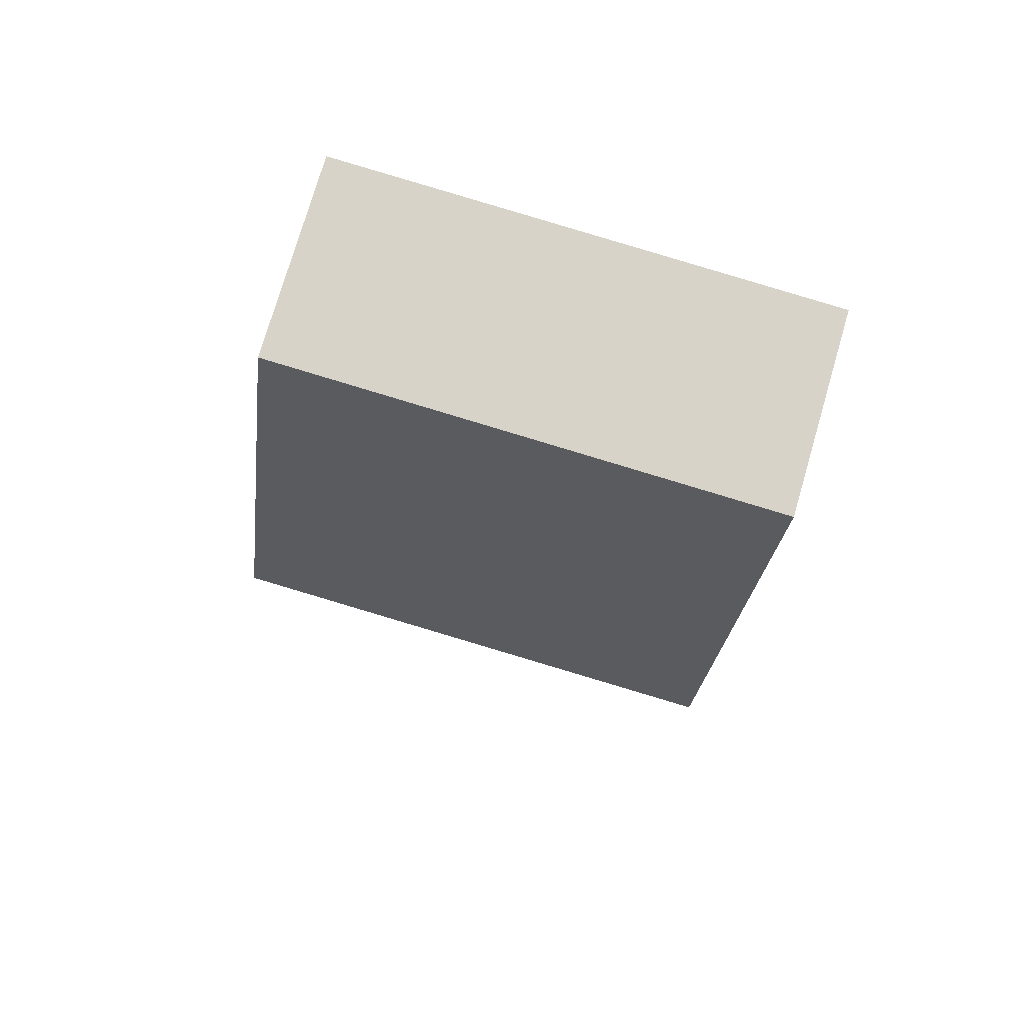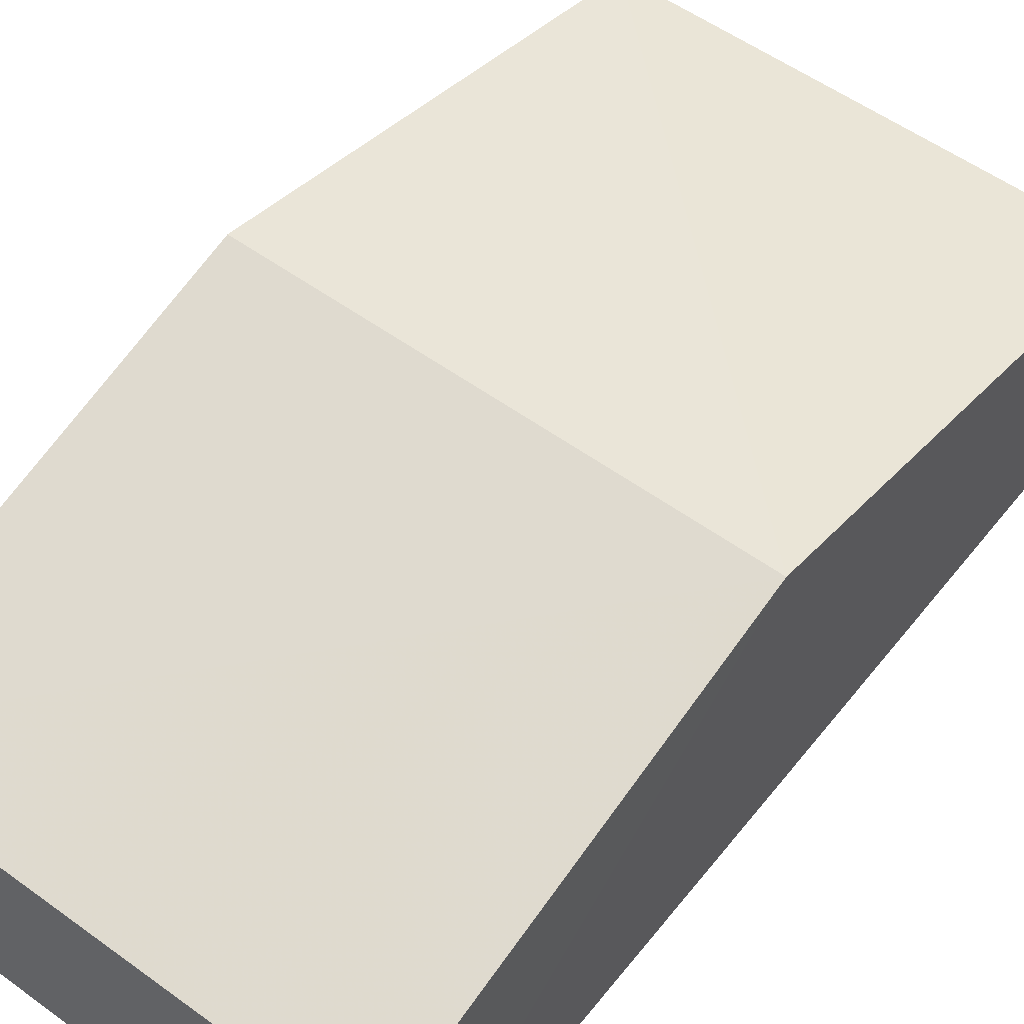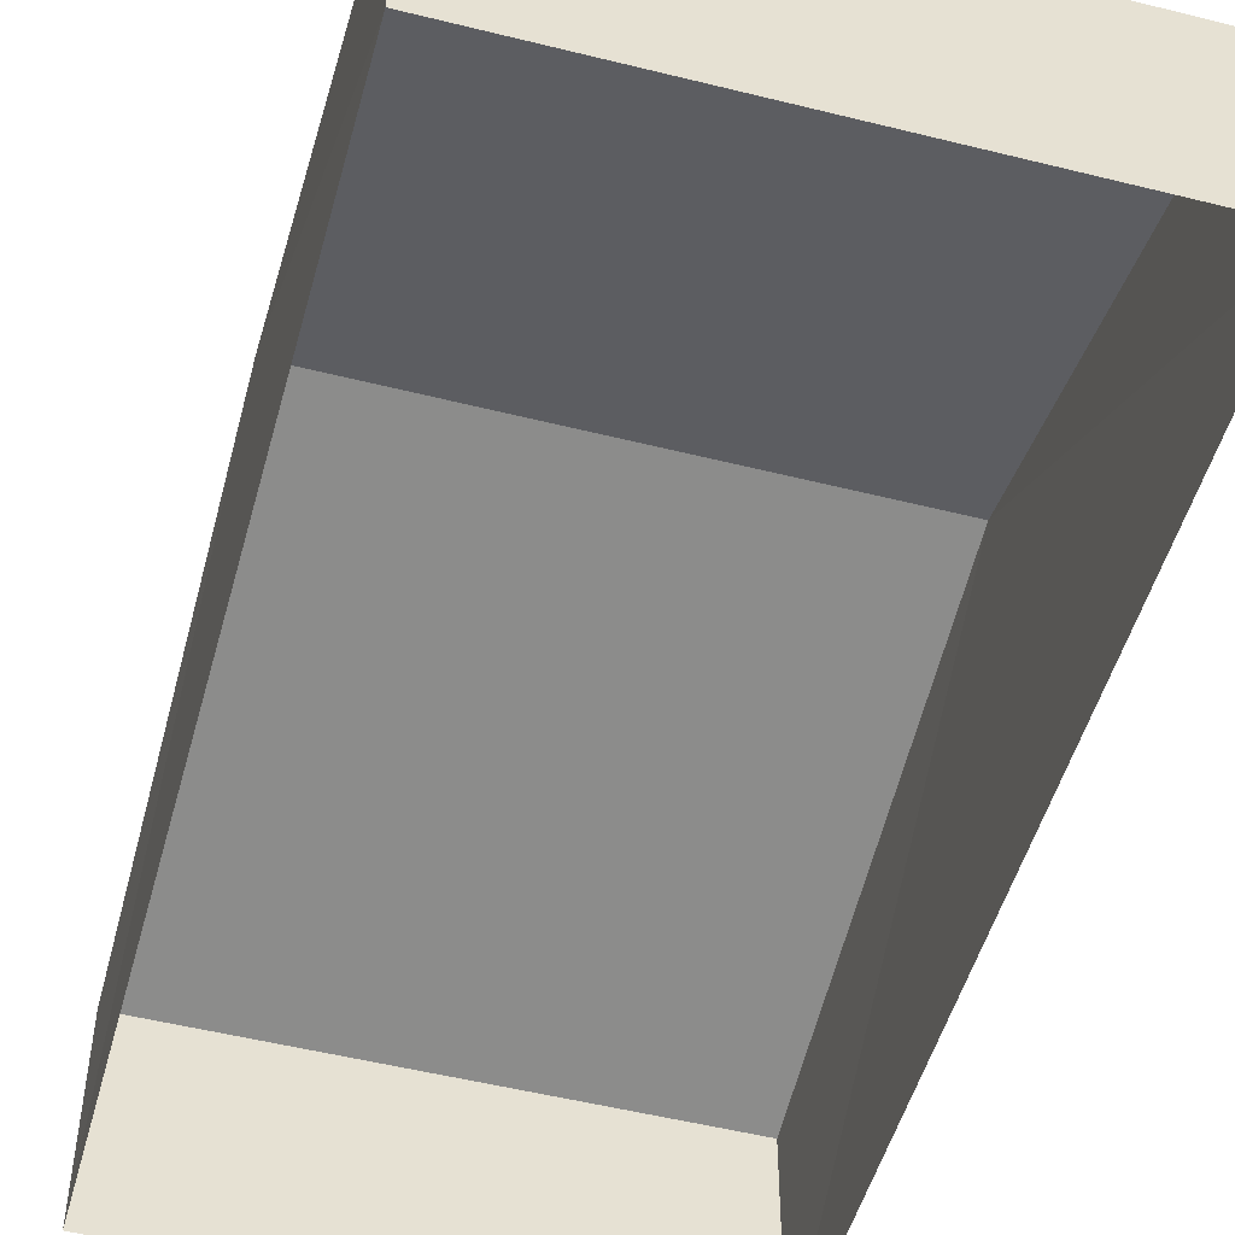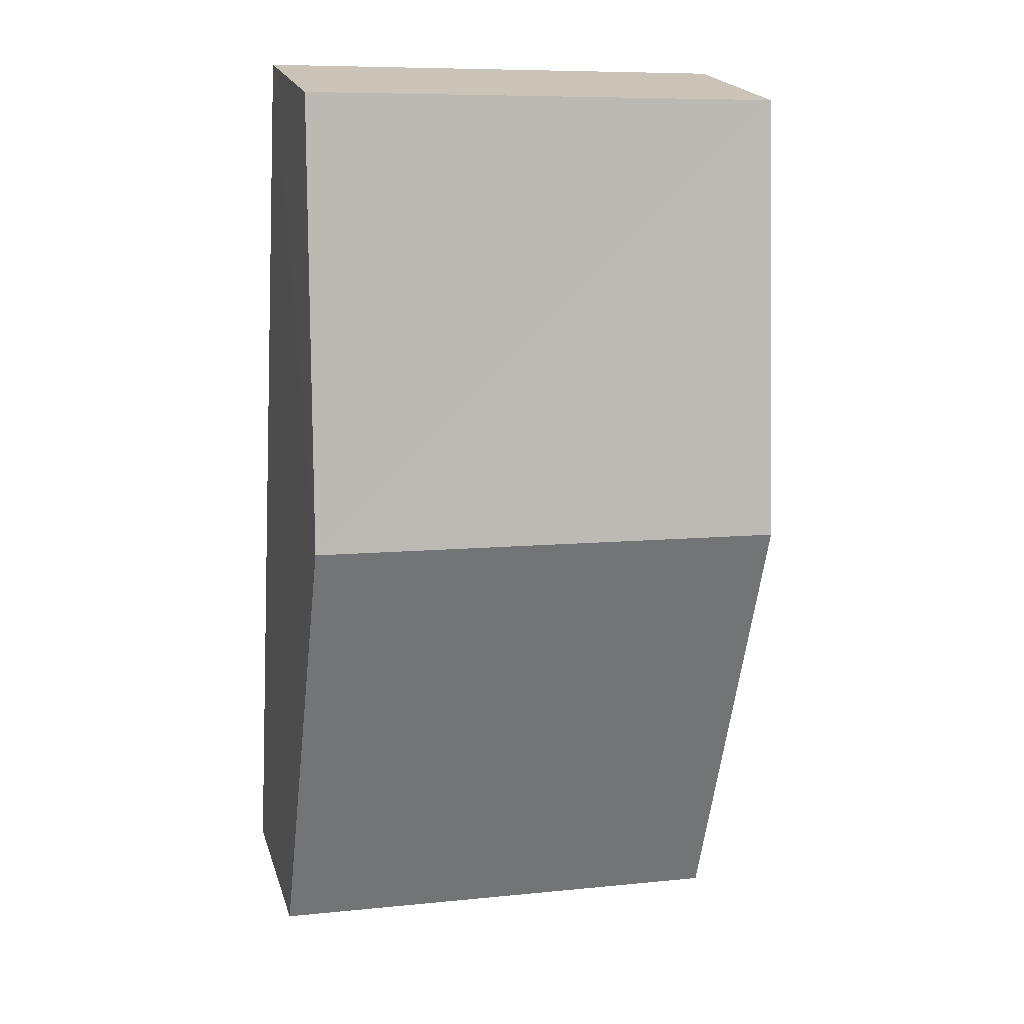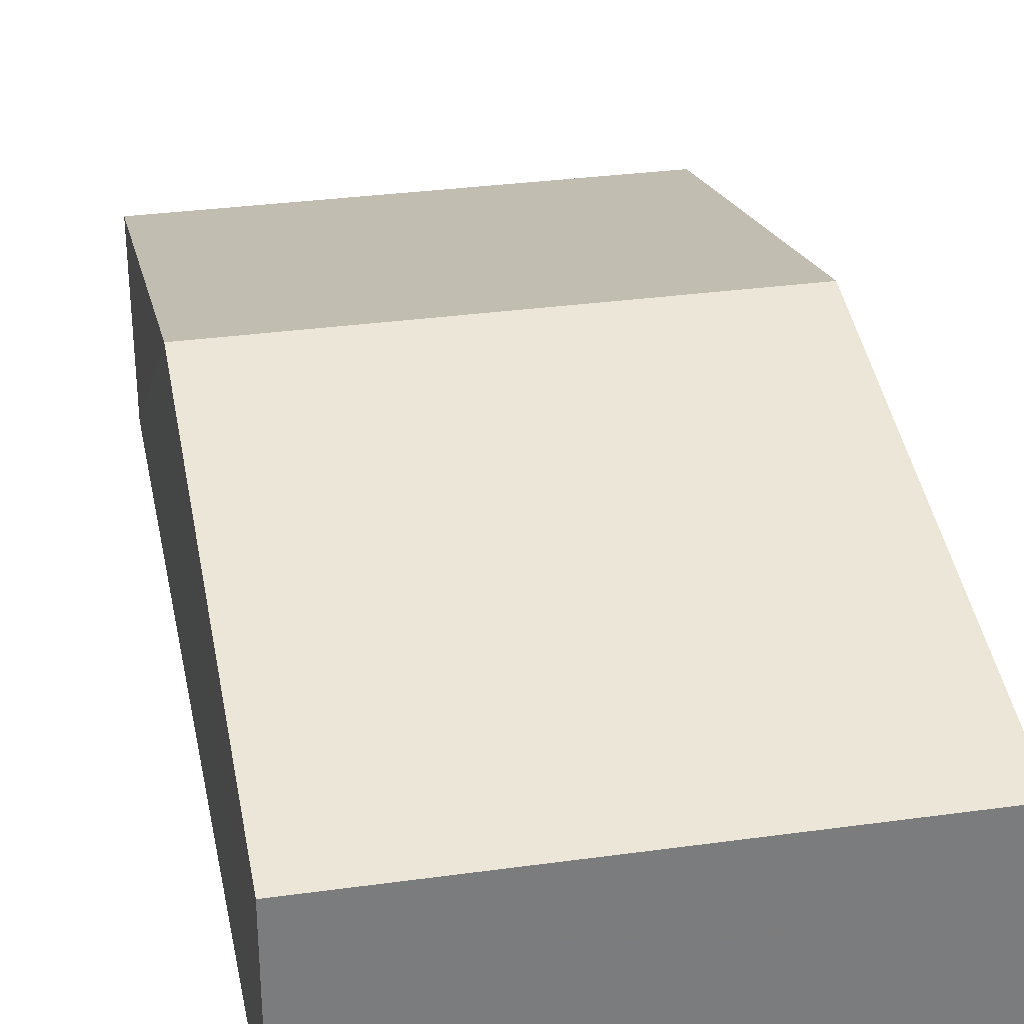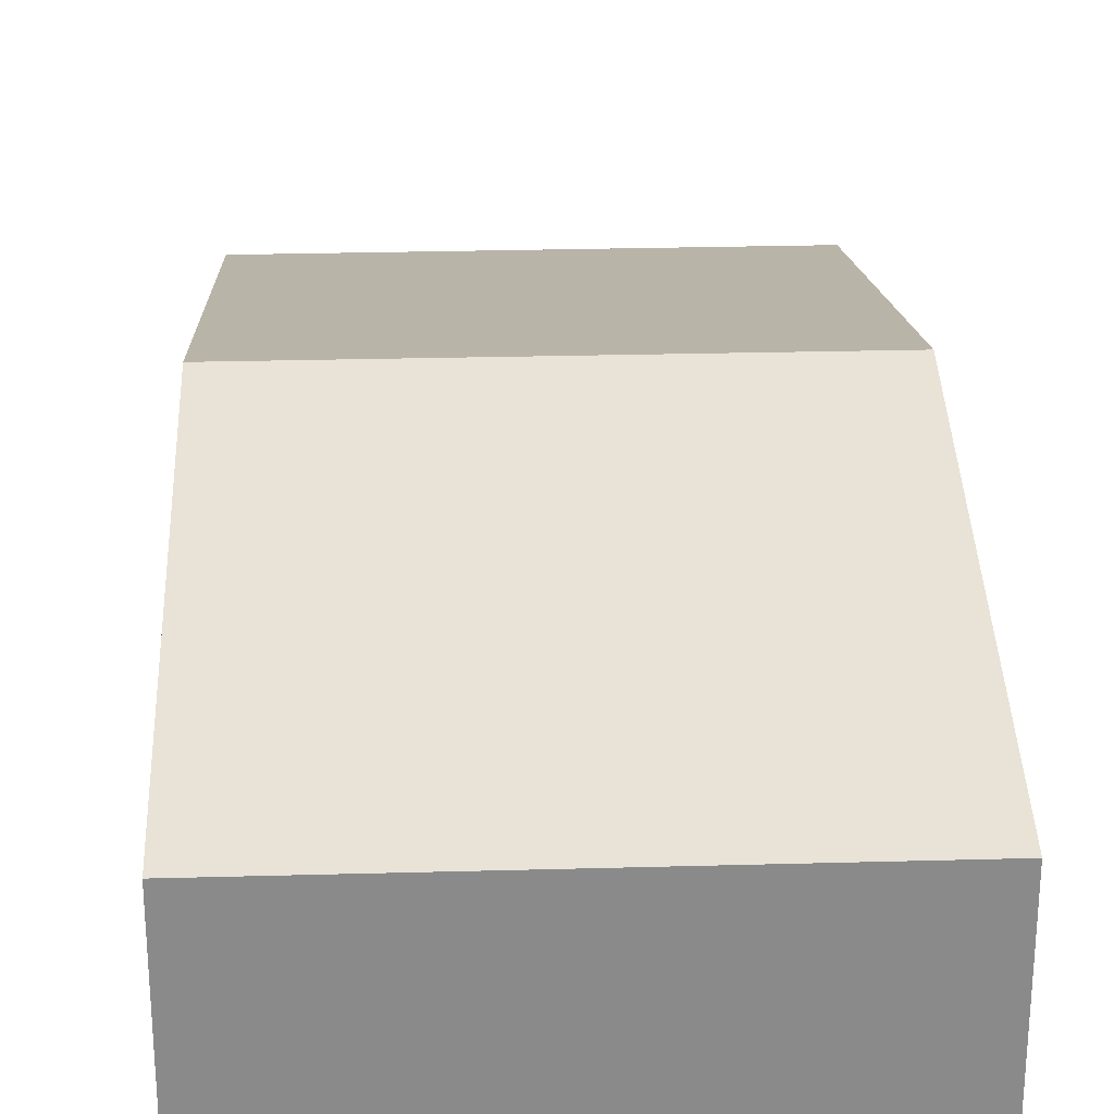
<metadata>
{"format":"obj","ext":"obj","renderer":"f3d","projection":"perspective","resolution":1024,"background":"white","views":[{"elev":76.0,"azim":16.3,"up":"+Y"},{"elev":54.2,"azim":-145.5,"up":"+Z"},{"elev":-51.0,"azim":161.5,"up":"+Z"},{"elev":20.5,"azim":-15.1,"up":"+Y"},{"elev":31.7,"azim":-14.3,"up":"+Z"},{"elev":26.7,"azim":174.4,"up":"+Z"}]}
</metadata>
<code>
v -3.161e+05 4.052e+04 3.776
v -3.161e+05 4.052e+04 3.774
v -3.161e+05 4.051e+04 3.77
v -3.162e+05 4.051e+04 3.773
v -3.161e+05 4.052e+04 5.965
v -3.161e+05 4.052e+04 5.967
v -3.162e+05 4.051e+04 7.221
v -3.161e+05 4.051e+04 7.218
v -3.161e+05 4.051e+04 5.961
v -3.162e+05 4.051e+04 5.964
f 1 2 3
f 4 1 3
f 5 6 7
f 8 5 7
f 7 9 8
f 7 10 9
f 6 1 7
f 1 4 7
f 4 10 7
f 10 4 3
f 9 10 3
f 9 3 8
f 3 2 8
f 2 5 8
f 6 2 1
f 6 5 2

</code>
